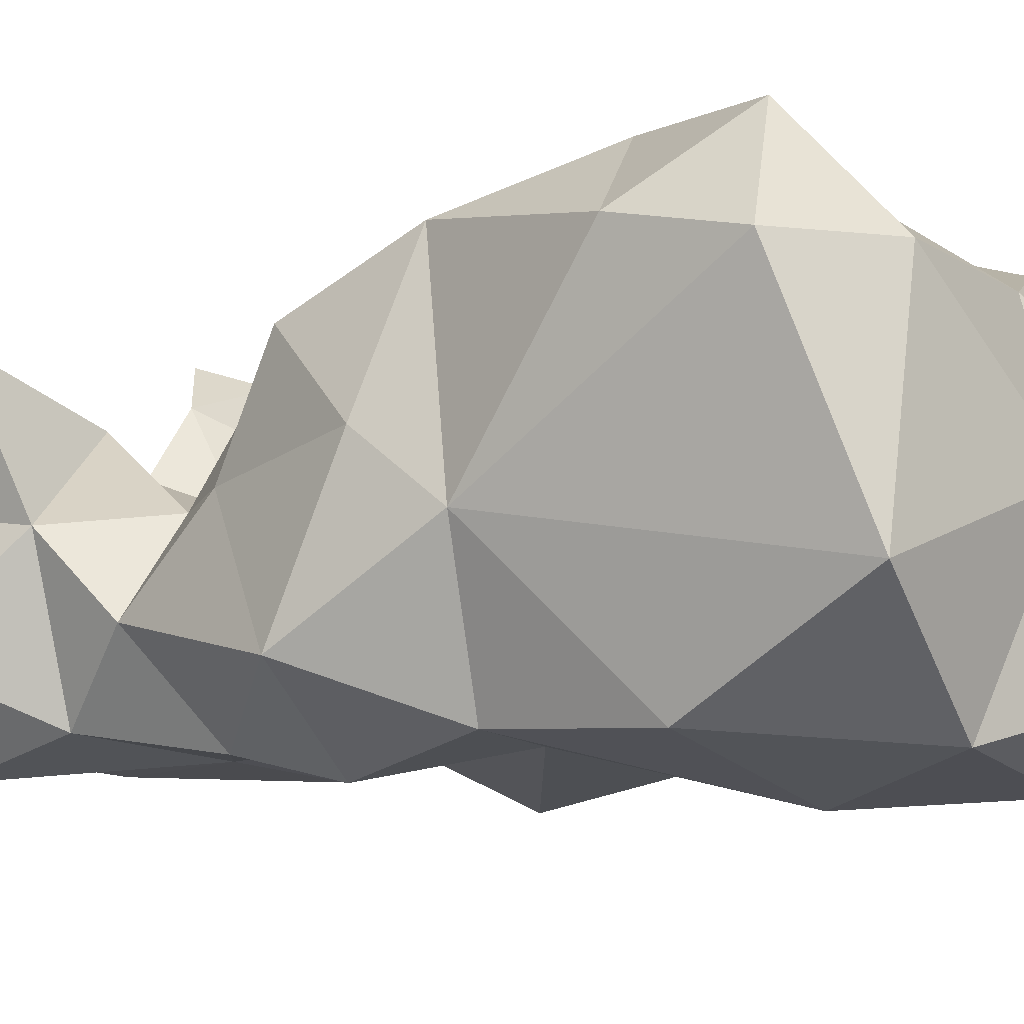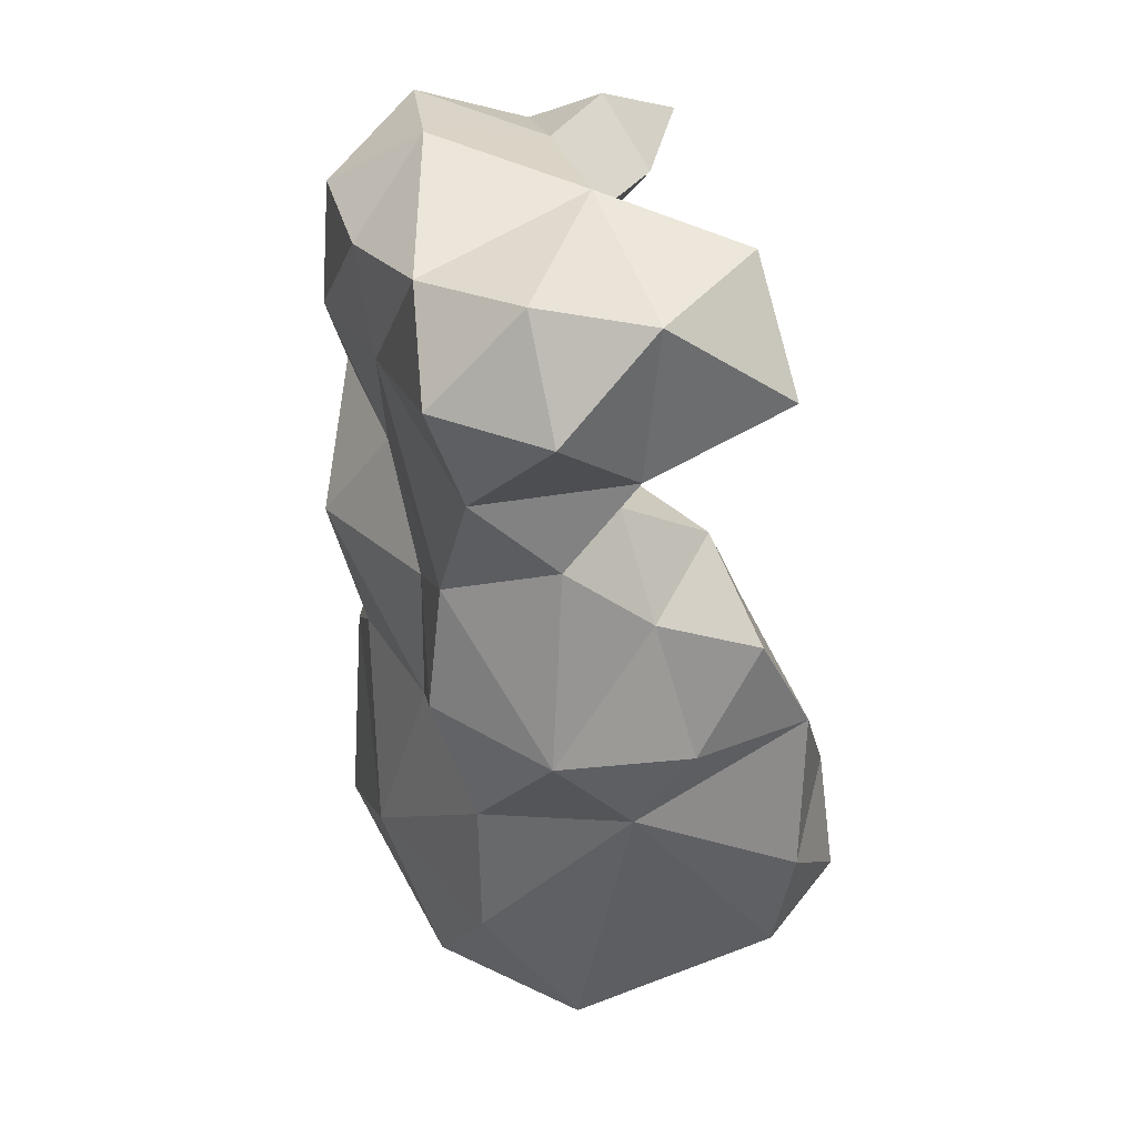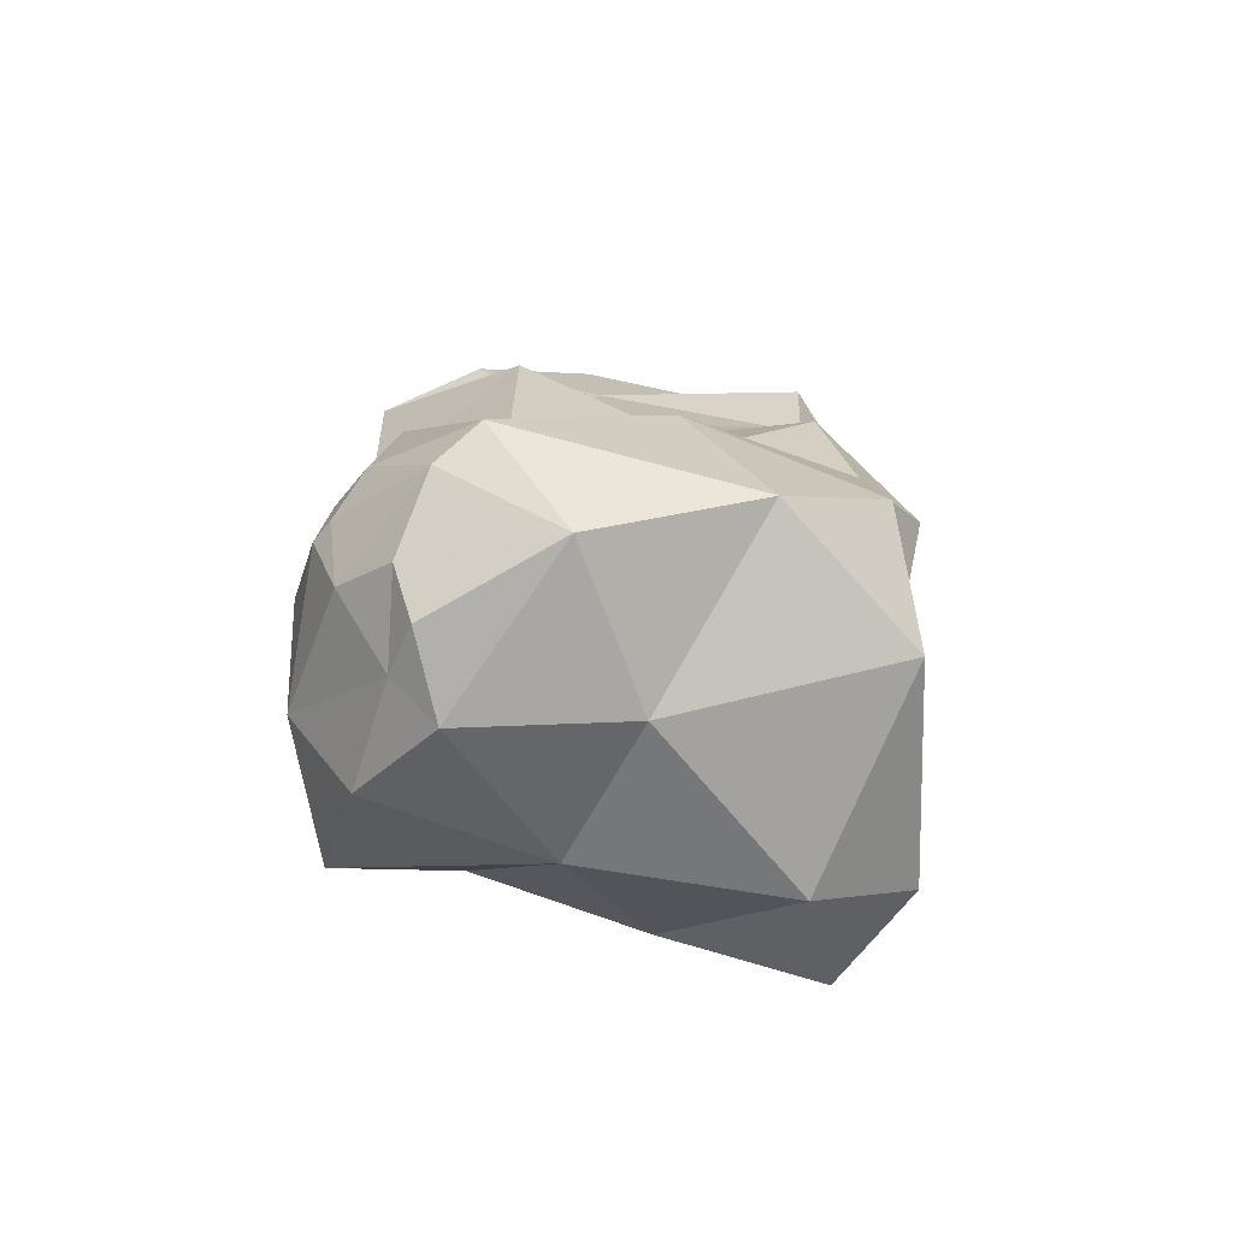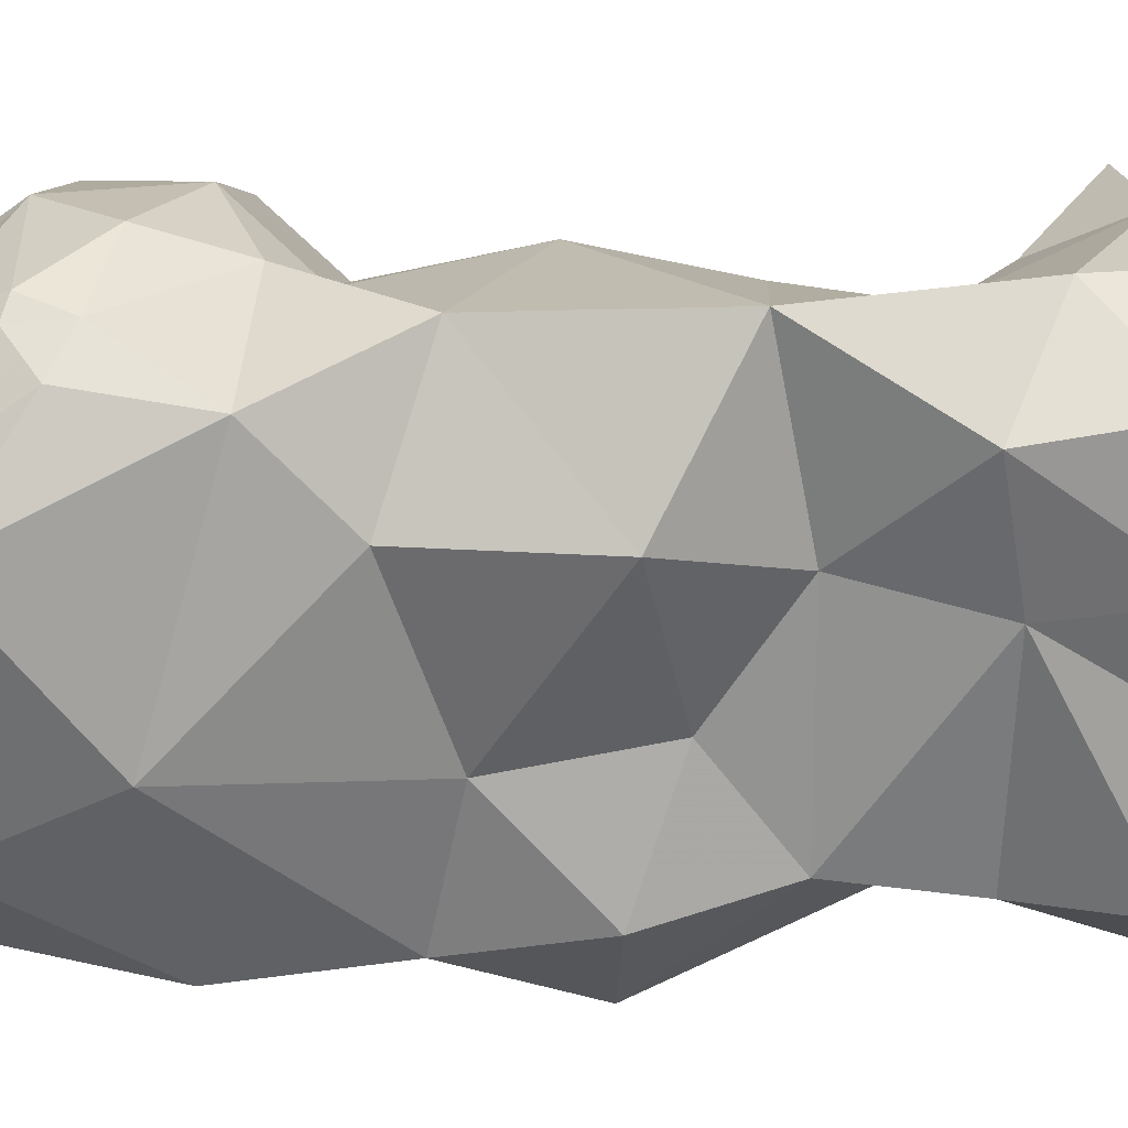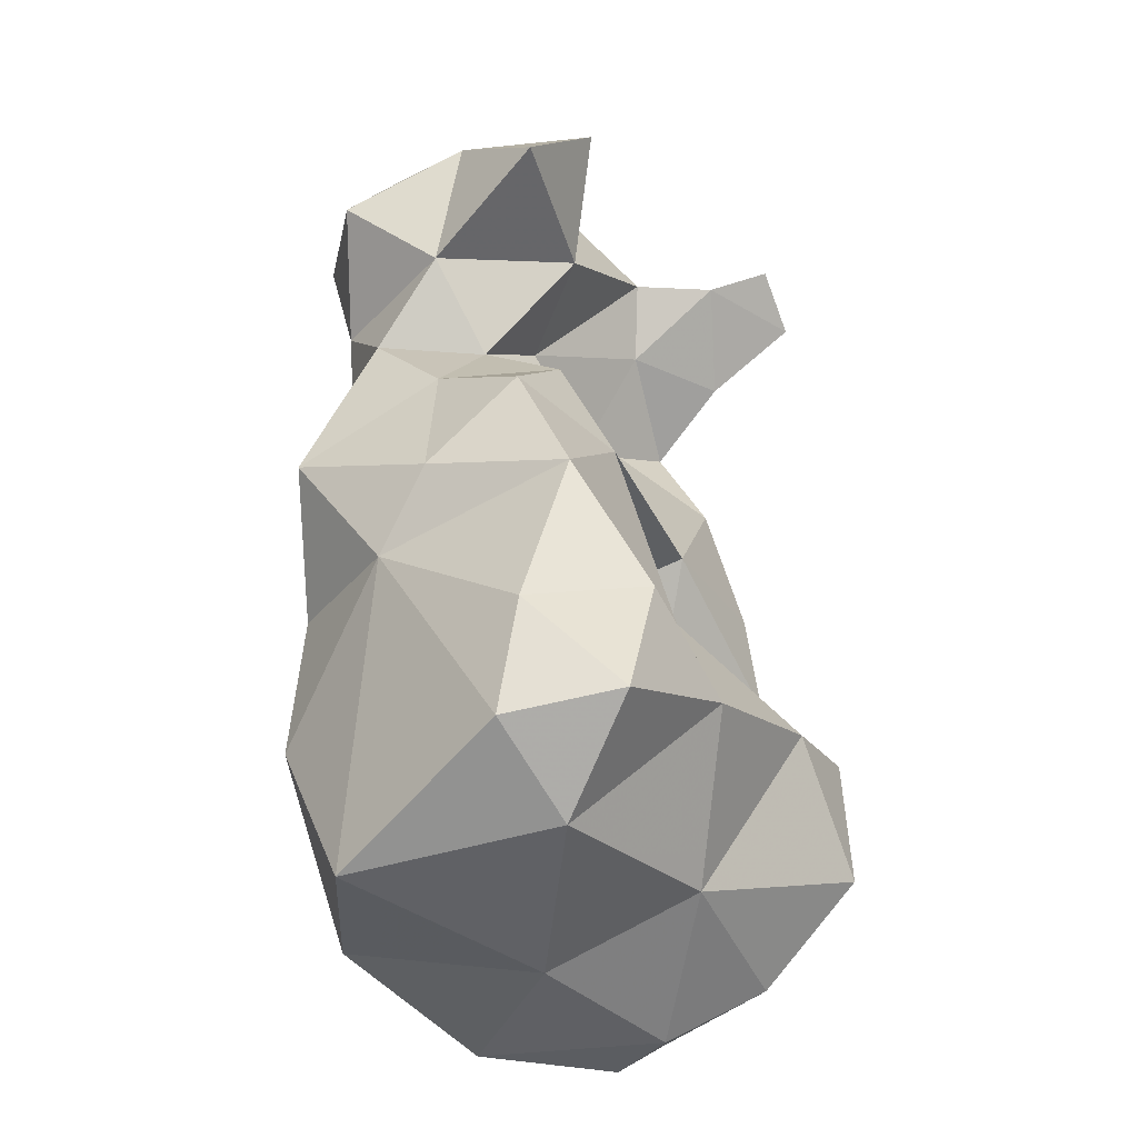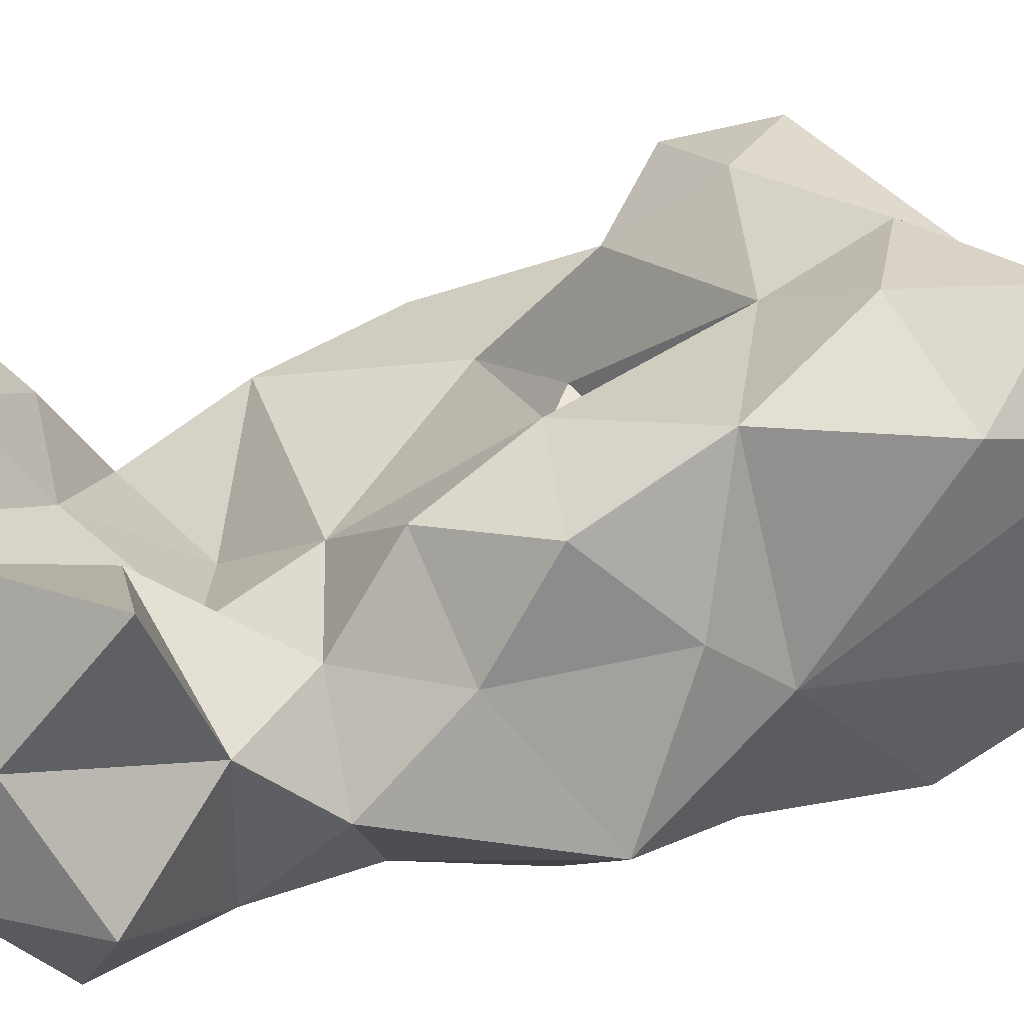
<metadata>
{"format":"obj","ext":"obj","renderer":"f3d","projection":"perspective","resolution":1024,"background":"white","views":[{"elev":-6.9,"azim":122.8,"up":"+Y"},{"elev":42.3,"azim":68.7,"up":"+Z"},{"elev":-79.1,"azim":-7.3,"up":"+Z"},{"elev":-61.6,"azim":-87.2,"up":"+Y"},{"elev":-34.8,"azim":127.6,"up":"+Z"},{"elev":30.5,"azim":68.3,"up":"+Y"}]}
</metadata>
<code>
v -0.1551 -0.177 0.1261
v -0.1792 -0.215 -0.1117
v 0.2034 -0.2464 -0.08705
v -0.216 -0.3468 0.1198
v -0.1185 -0.2117 -0.3896
v 0.1728 -0.2194 0.09818
v -0.193 -0.351 -0.2481
v -0.2113 -0.3161 -0.2731
v 0.2102 -0.1962 -0.02401
v -0.146 -0.369 -0.328
v -0.1166 -0.4 -0.3108
v 0.01191 -0.4093 -0.2176
v 0.04156 -0.07879 -0.1325
v -0.143 -0.2764 -0.3902
v -0.1553 -0.2375 -0.3725
v -0.2268 -0.1793 -0.2737
v 0.04285 -0.03874 -0.22
v -0.161 -0.3088 -0.3615
v -0.2078 -0.2402 -0.1427
v -0.2224 -0.2984 -0.2676
v -0.1058 -0.3758 -0.08776
v -0.1996 -0.2803 -0.3223
v -0.04976 -0.3462 -0.3896
v -0.2142 -0.318 -0.2301
v -0.1786 -0.3659 -0.1525
v -0.2146 -0.1421 -0.1772
v -0.1721 -0.1498 -0.3439
v -0.2057 -0.3139 -0.04588
v 0.214 -0.09626 -0.1909
v -0.2366 -0.2472 -0.2129
v -0.03082 -0.1138 -0.3231
v 0.2225 -0.324 0.02455
v -0.09626 -0.05547 -0.1768
v 0.02451 -0.3623 0.07308
v 0.08283 -0.1055 0.02319
v 0.1852 -0.2876 -0.3437
v -0.1912 -0.07199 -0.2634
v 0.1355 -0.1132 -0.3372
v 0.1322 -0.03534 -0.1642
v -0.1407 -0.1192 -0.1086
v -0.01937 -0.2239 -0.1016
v 0.1673 -0.03381 -0.2683
v 0.01261 -0.2295 -0.373
v -0.05884 -0.1392 0.01078
v 0.01949 -0.198 0.1366
v -0.1001 -0.1925 -0.06963
v -0.1758 -0.1541 0.0123
v -0.09806 -0.3038 0.4031
v 0.1588 -0.2153 0.3713
v -0.07749 -0.1968 0.2745
v 0.1383 -0.3583 0.2355
v -0.03991 -0.3696 0.2473
v -0.2059 -0.3007 0.278
v 0.05875 -0.3651 0.3848
v 0.06537 -0.1592 0.2715
v 0.01528 -0.2118 0.3982
v -0.03785 -0.2314 -0.007357
v 0.215 -0.1149 -0.2845
v 0.1688 -0.2323 0.243
v 0.202 -0.312 0.3219
v 0.1408 -0.3094 0.4016
v 0.1383 -0.3874 0.3301
v 0.1779 -0.07837 -0.05495
v -0.1767 -0.06982 -0.1643
v 0.07767 -0.3787 -0.3386
v 0.1677 -0.3683 -0.2048
v 0.1572 -0.3652 -0.07734
v 0.1289 -0.3923 0.03199
v 0.03963 -0.3697 -0.04719
v 0.1812 -0.1279 0.04908
v 0.1048 -0.1448 0.1151
v 0.1089 -0.2234 0.1691
v 0.1685 -0.295 0.174
v 0.11 -0.3728 0.1337
v 0.03434 -0.2283 0.2211
v -0.06493 -0.2528 0.1807
v -0.1594 -0.2289 0.2182
v -0.192 -0.1844 0.3373
v -0.09668 -0.202 0.3775
v -0.1973 -0.2797 0.3802
v -0.1544 -0.3677 0.3411
v -0.1472 -0.3806 0.2333
v -0.0528 -0.3776 0.3485
v -0.1531 -0.1589 0.2661
v -0.09204 -0.1184 0.3292
v -0.1812 -0.09309 0.3252
v -0.1478 -0.1377 0.3739
v -0.108 -0.4048 0.05021
v -0.1311 -0.08167 0.3575
v 0.1834 -0.1164 0.2944
v 0.09835 -0.1152 0.3747
v -0.0507 -0.1738 0.3341
v -0.06902 -0.3561 0.1415
f 24 20 8
f 24 8 7
f 17 42 38
f 17 38 31
f 68 67 32
f 7 11 25
f 43 23 5
f 1 4 77
f 53 77 4
f 13 40 46
f 44 46 40
f 8 10 7
f 15 5 14
f 15 27 5
f 18 15 14
f 18 22 15
f 20 16 22
f 49 61 60
f 42 58 38
f 28 4 47
f 23 11 10
f 10 22 18
f 8 22 10
f 13 33 40
f 19 25 28
f 19 24 25
f 13 46 41
f 16 15 22
f 16 27 15
f 40 26 2
f 47 40 2
f 53 4 82
f 81 53 82
f 64 33 37
f 2 26 19
f 55 92 56
f 55 56 91
f 5 23 14
f 18 23 10
f 24 7 25
f 18 14 23
f 53 78 77
f 93 88 34
f 80 53 81
f 48 80 81
f 77 78 84
f 28 21 88
f 28 25 21
f 64 37 26
f 77 84 50
f 84 85 50
f 1 45 44
f 59 90 49
f 59 49 60
f 1 44 47
f 21 12 69
f 88 21 69
f 16 30 26
f 82 52 83
f 74 34 68
f 34 69 68
f 34 88 69
f 55 59 72
f 55 90 59
f 74 93 34
f 52 93 74
f 7 10 11
f 16 20 30
f 65 66 12
f 26 37 16
f 30 20 24
f 58 36 38
f 8 20 22
f 9 32 3
f 25 12 21
f 25 11 12
f 85 87 79
f 89 87 85
f 81 82 83
f 64 40 33
f 57 46 44
f 57 41 46
f 37 27 16
f 31 33 17
f 31 37 33
f 19 30 24
f 19 26 30
f 37 31 27
f 17 39 42
f 54 52 62
f 83 52 54
f 44 45 35
f 71 35 45
f 49 56 61
f 91 56 49
f 65 12 11
f 48 81 83
f 54 48 83
f 78 53 80
f 43 36 65
f 43 65 23
f 79 48 56
f 36 43 38
f 67 66 3
f 32 67 3
f 31 5 27
f 13 17 33
f 39 17 13
f 31 38 43
f 31 43 5
f 35 13 41
f 3 36 58
f 29 58 42
f 2 19 28
f 2 28 47
f 3 58 29
f 23 65 11
f 28 88 4
f 92 79 56
f 92 85 79
f 55 91 90
f 85 84 86
f 36 66 65
f 63 70 9
f 69 12 67
f 68 69 67
f 71 6 70
f 47 44 40
f 49 90 91
f 86 84 78
f 1 77 76
f 50 76 77
f 80 48 79
f 93 52 82
f 62 51 60
f 72 45 75
f 55 72 75
f 89 86 87
f 41 57 35
f 44 35 57
f 75 45 76
f 50 75 76
f 56 48 54
f 61 56 54
f 61 54 62
f 61 62 60
f 71 45 72
f 3 29 63
f 9 3 63
f 39 63 29
f 39 29 42
f 13 63 39
f 13 35 63
f 40 64 26
f 36 3 66
f 66 67 12
f 75 50 92
f 75 92 55
f 50 85 92
f 93 82 4
f 93 4 88
f 6 73 32
f 85 86 89
f 51 62 52
f 51 52 74
f 6 9 70
f 6 32 9
f 71 72 6
f 6 72 73
f 59 73 72
f 59 51 73
f 60 51 59
f 74 68 32
f 73 74 32
f 51 74 73
f 1 76 45
f 71 70 35
f 70 63 35
f 47 4 1
f 78 87 86
f 78 79 87
f 78 80 79

</code>
